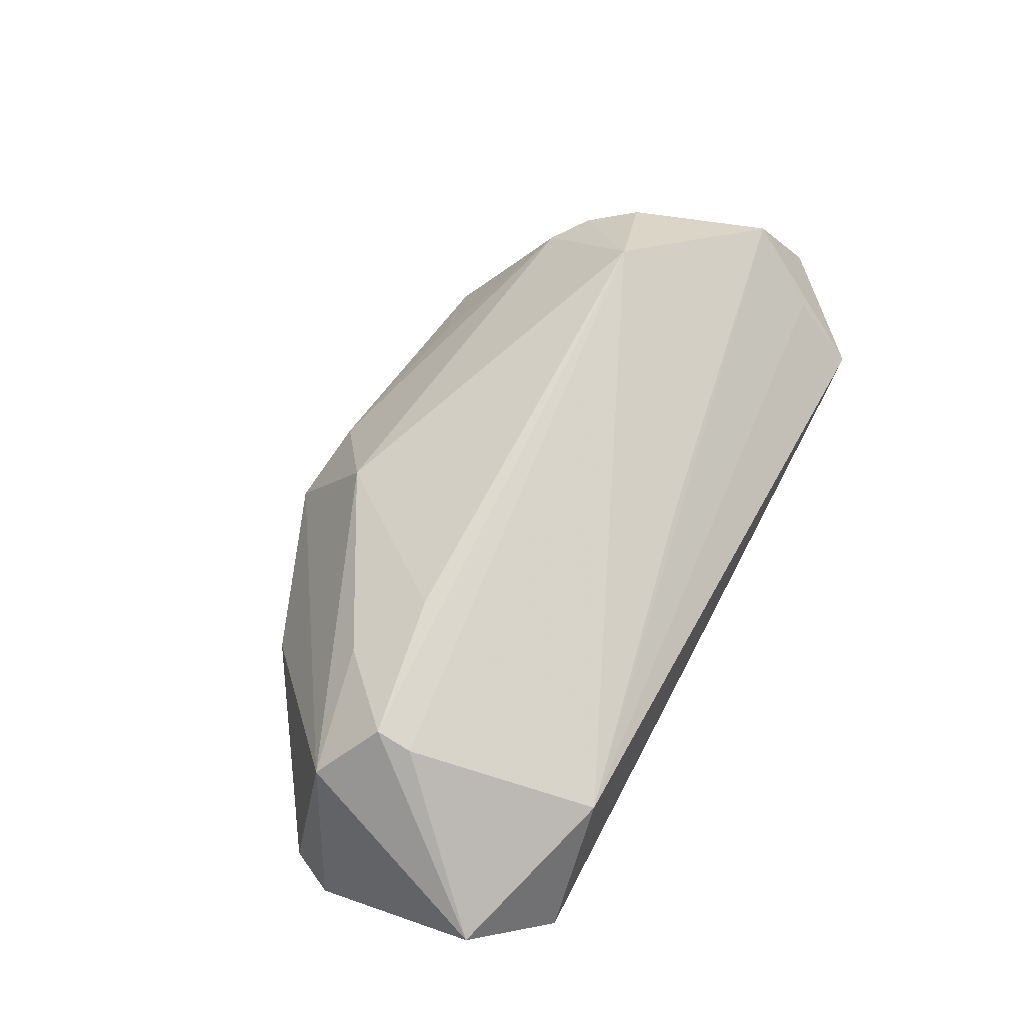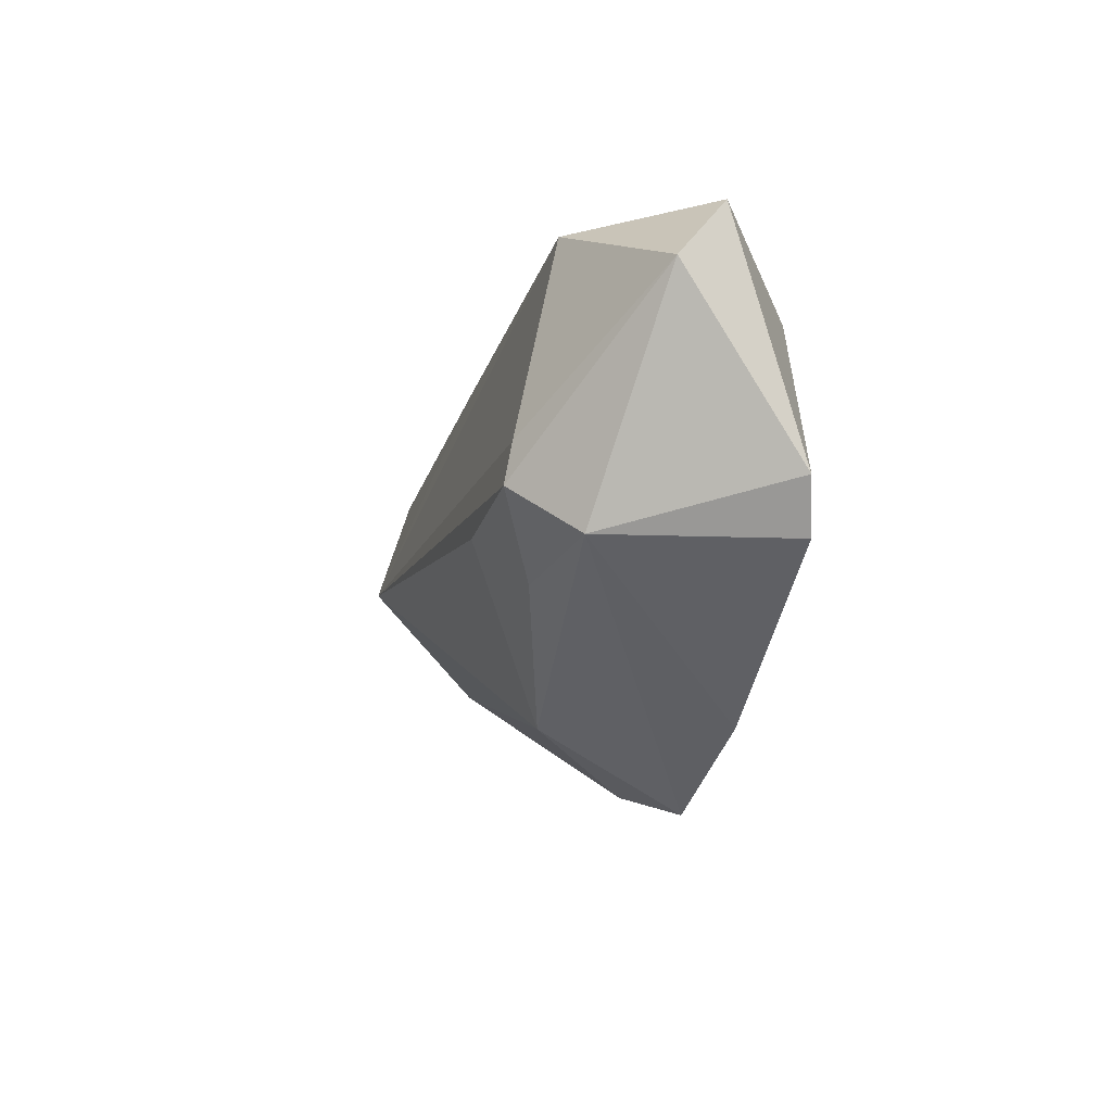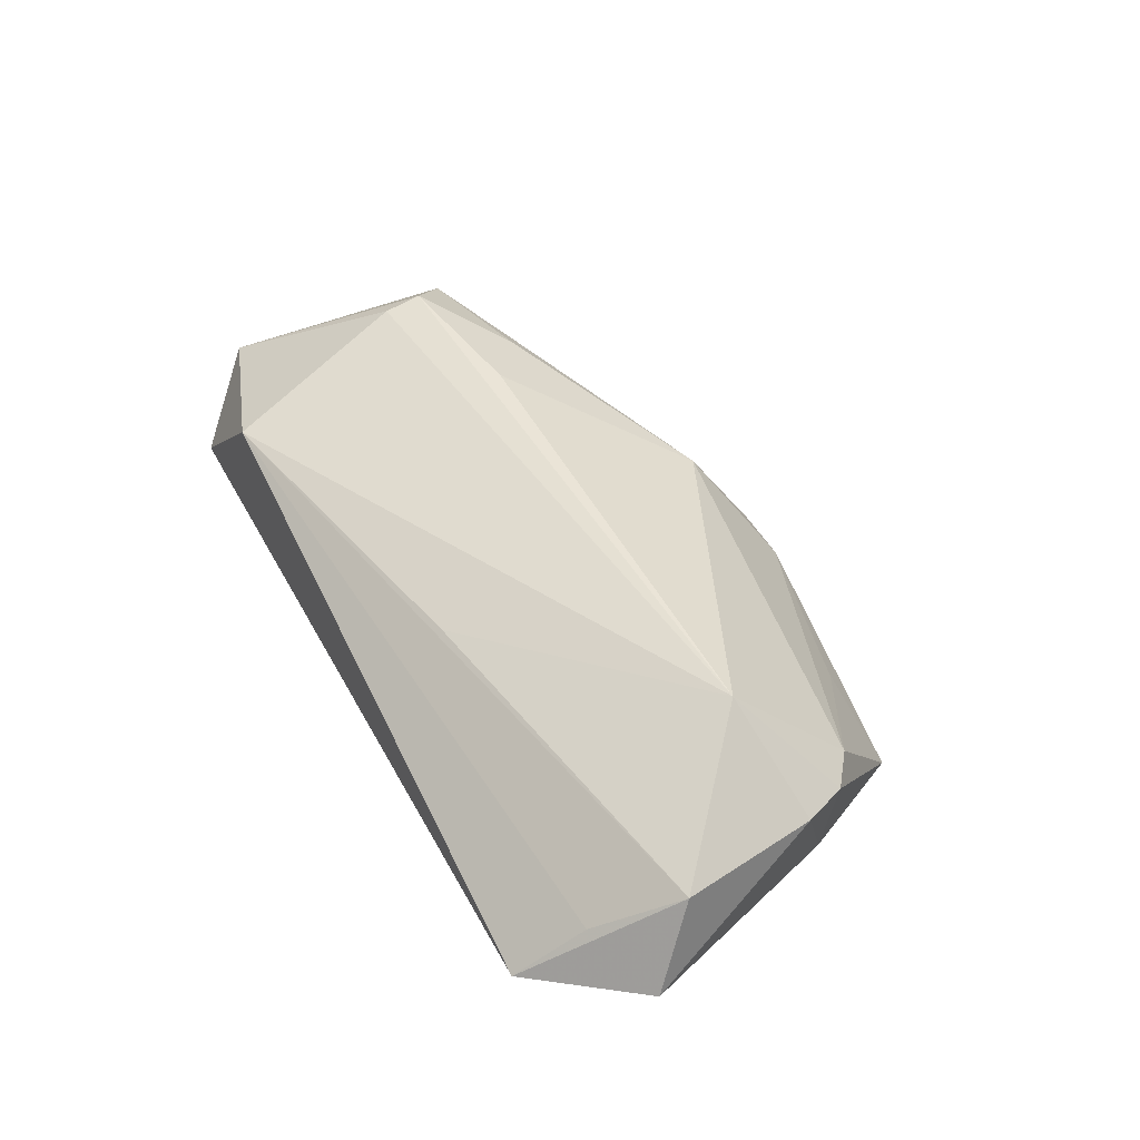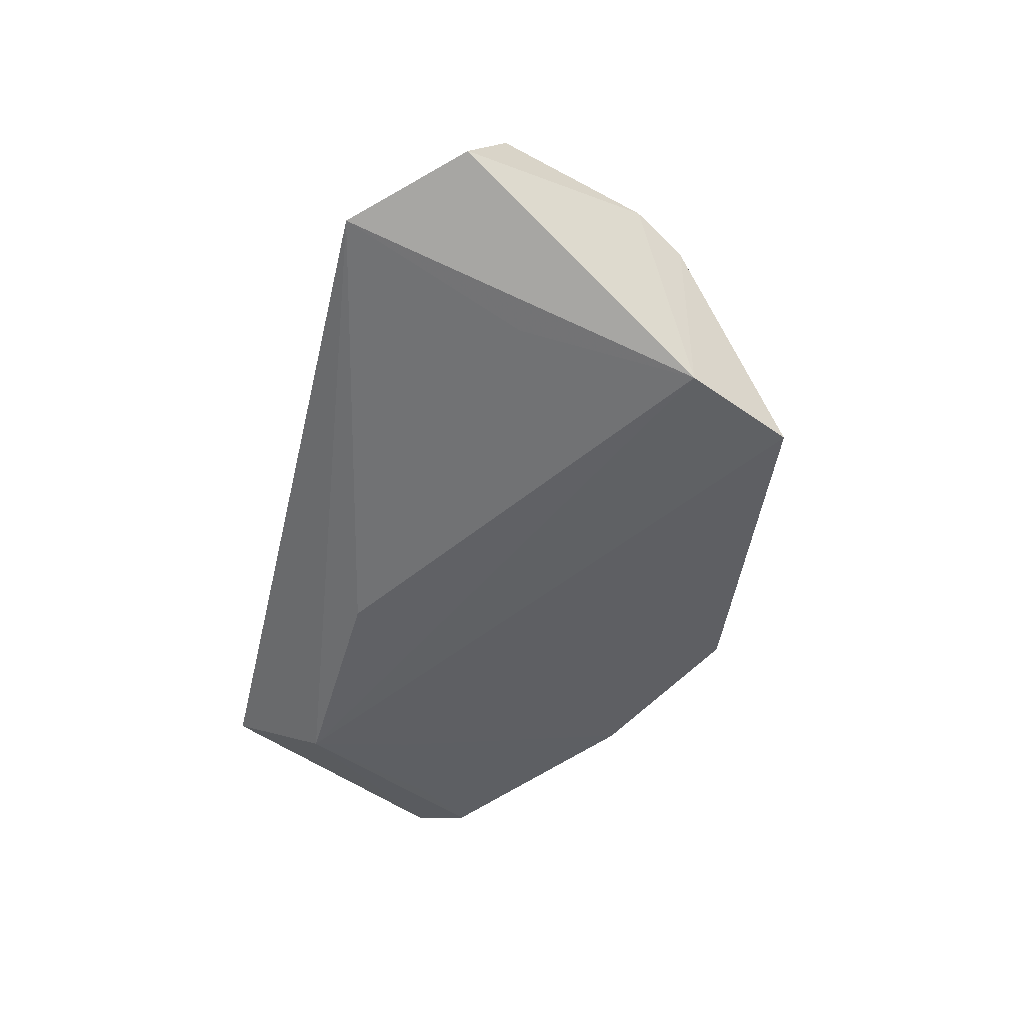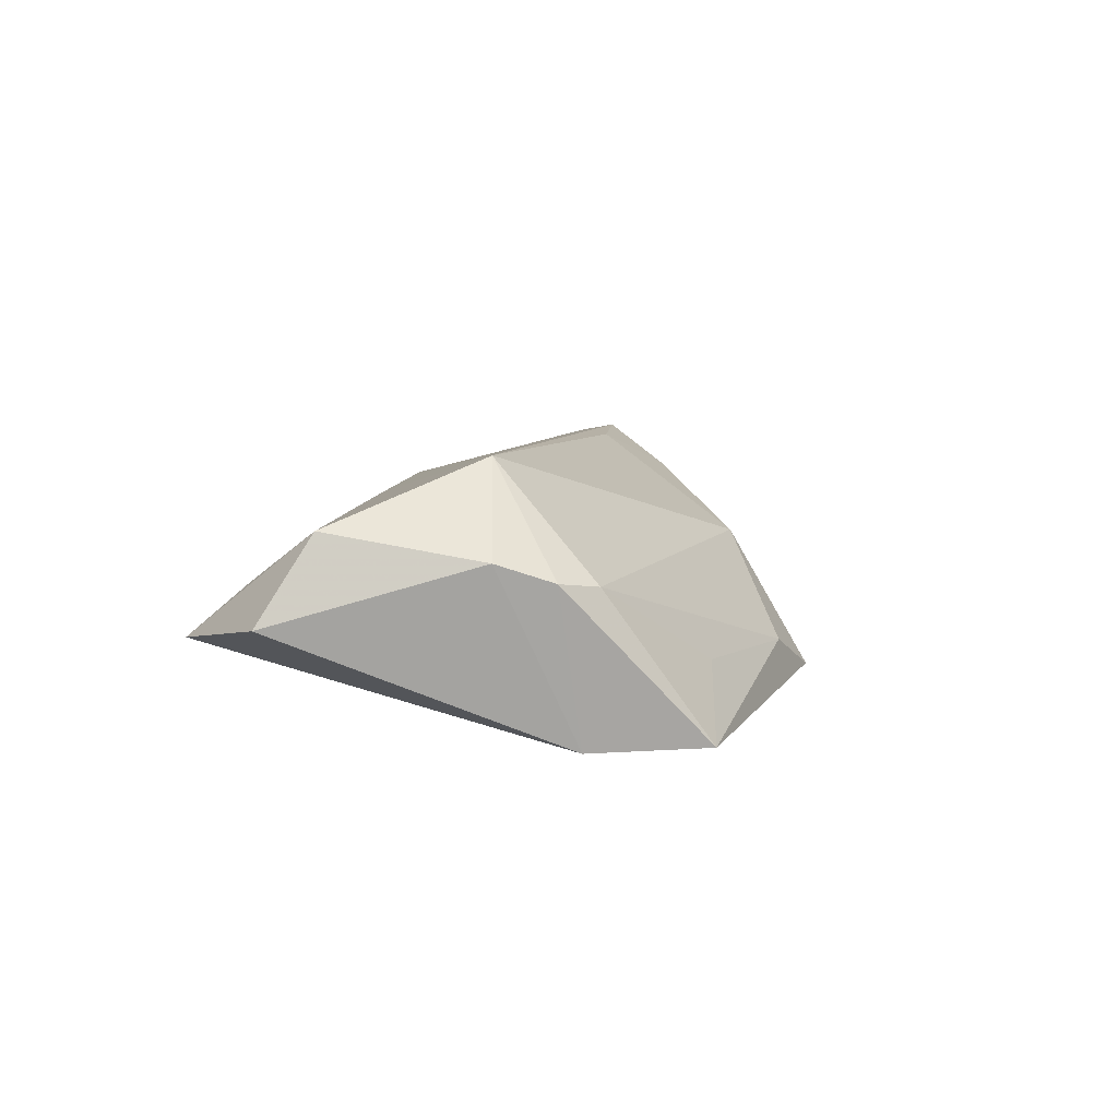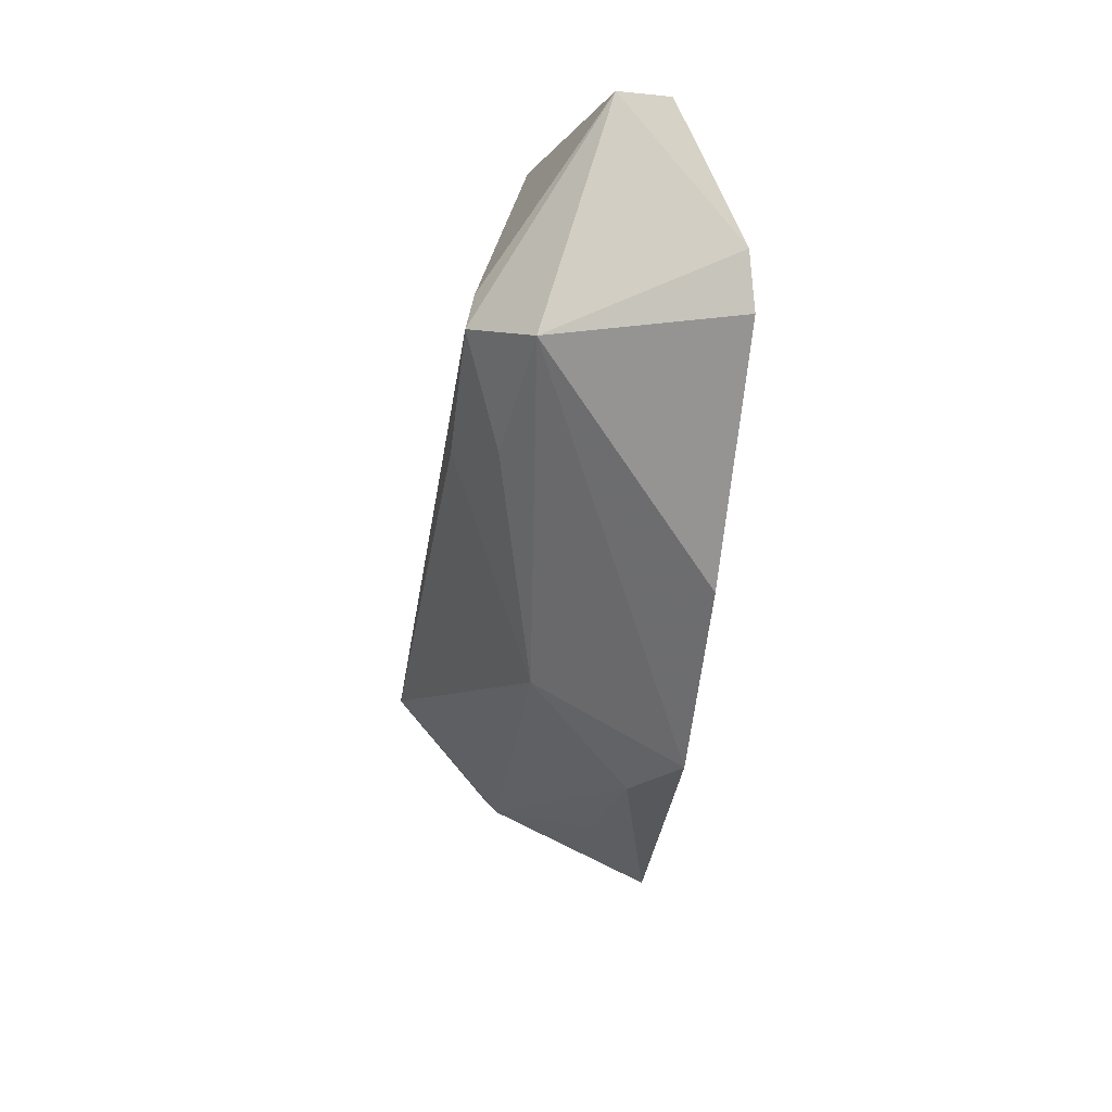
<metadata>
{"format":"obj","ext":"obj","renderer":"f3d","projection":"perspective","resolution":1024,"background":"white","views":[{"elev":68.0,"azim":117.8,"up":"+Z"},{"elev":-7.3,"azim":76.3,"up":"+Y"},{"elev":50.2,"azim":-117.5,"up":"+Z"},{"elev":-46.7,"azim":-103.2,"up":"+Z"},{"elev":7.1,"azim":-76.0,"up":"+Z"},{"elev":-32.7,"azim":82.1,"up":"+Y"}]}
</metadata>
<code>
v -0.0522 0.02012 0.004607
v 0.005 -0.02659 0.006062
v 0.02938 -0.02745 -0.01147
v -0.009804 0.01822 0.01155
v -0.0502 0.02893 -0.002271
v -0.04529 -0.01775 -0.01481
v -0.005173 -0.03483 -0.007157
v 0.03084 -0.01182 0.01311
v 0.04826 0.02893 -0.004878
v 0.05722 0.01986 0.003554
v -0.02759 -0.0297 -0.006269
v 0.05568 -0.009009 -0.01117
v -0.05753 0.009867 0.01154
v -0.06188 0.01572 0.0007562
v 0.02148 -0.005478 0.0178
v -0.04351 0.004707 -0.009372
v 0.04784 -0.008183 0.01102
v -0.04968 -0.01597 0.005412
v -0.03828 -0.0322 -0.01481
v -0.03997 -0.005627 0.01898
v 0.03447 0.02747 0.01057
v 0.03791 0.01784 -0.01481
v 0.04865 -0.001413 -0.01239
v -0.05316 -0.009297 0.007967
v 0.03605 0.003886 -0.01383
v 0.008818 0.01643 -0.01361
v 0.04059 0.002729 0.01719
v 0.04042 -0.002172 0.01813
v -0.04476 -0.01975 0.004576
v 0.005765 -0.03712 -0.01215
v 0.05876 -0.002765 -0.01014
f 14 24 13
f 13 24 20
f 6 22 19
f 6 24 14
f 31 22 9
f 29 2 20
f 31 9 10
f 10 9 21
f 1 13 21
f 20 21 4
f 4 13 20
f 21 13 4
f 22 6 26
f 6 16 26
f 5 9 22
f 22 26 5
f 5 26 16
f 21 9 5
f 5 1 21
f 14 13 5
f 13 1 5
f 5 6 14
f 5 16 6
f 20 24 18
f 18 29 20
f 19 29 18
f 18 6 19
f 24 6 18
f 2 29 7
f 19 30 7
f 7 30 2
f 12 22 31
f 12 23 22
f 22 23 25
f 19 22 25
f 25 30 19
f 23 12 25
f 20 2 15
f 15 28 20
f 27 10 21
f 27 28 10
f 27 21 20
f 20 28 27
f 31 10 17
f 10 28 17
f 17 12 31
f 2 30 17
f 11 29 19
f 19 7 11
f 11 7 29
f 30 25 3
f 3 25 12
f 3 17 30
f 12 17 3
f 2 17 8
f 8 17 28
f 8 15 2
f 28 15 8

</code>
